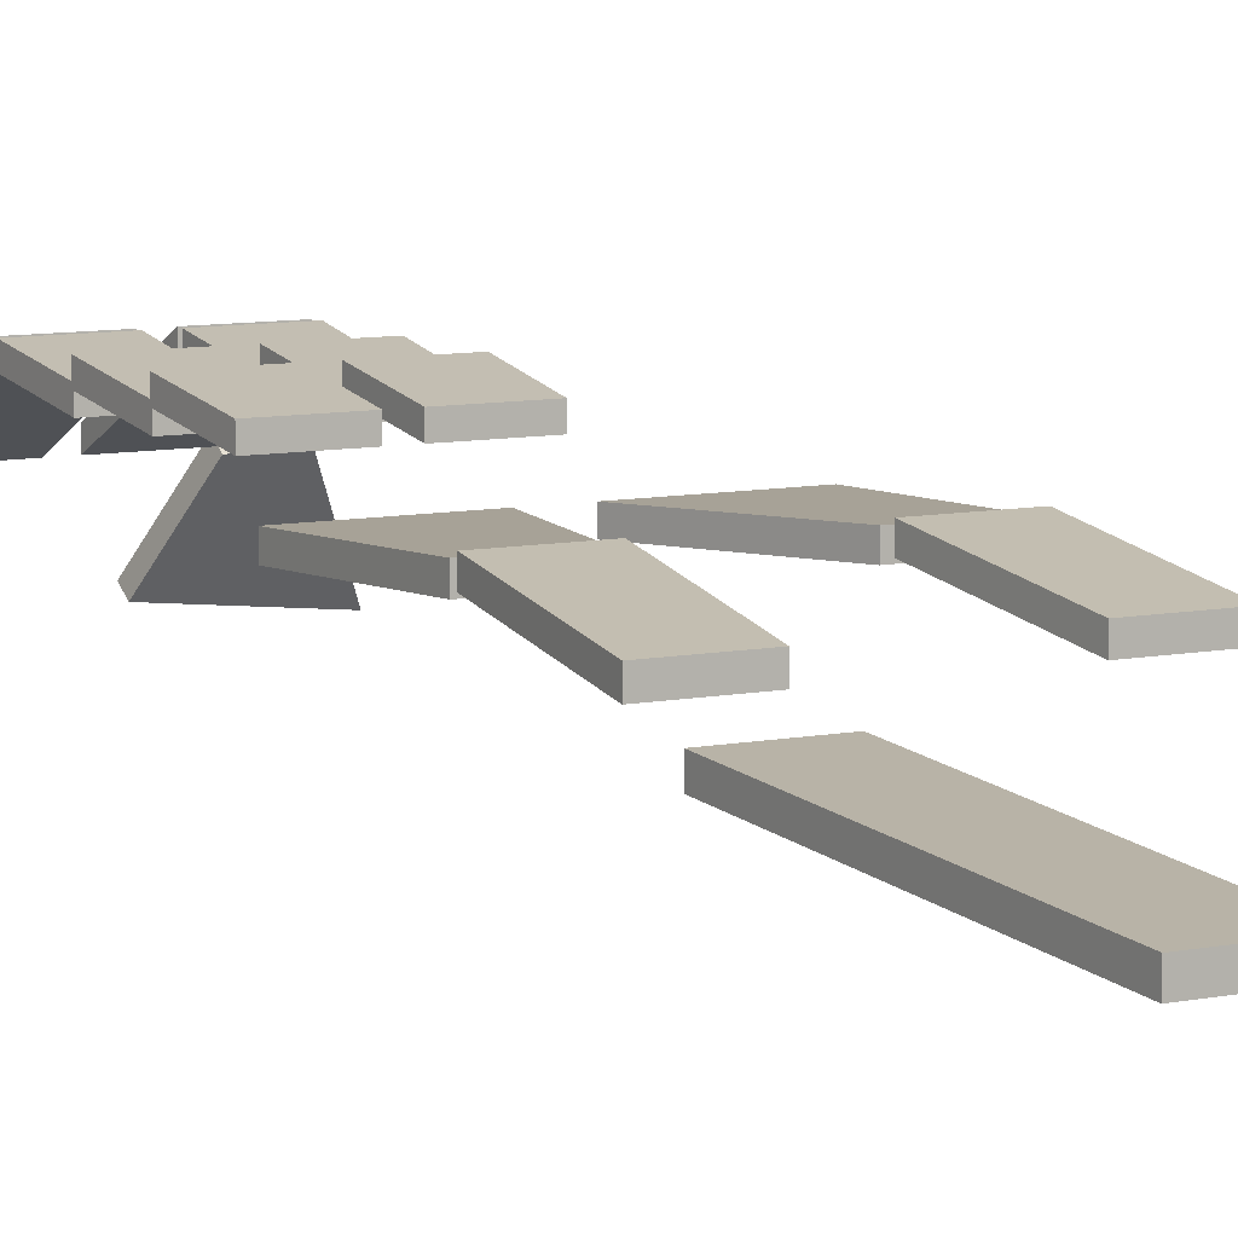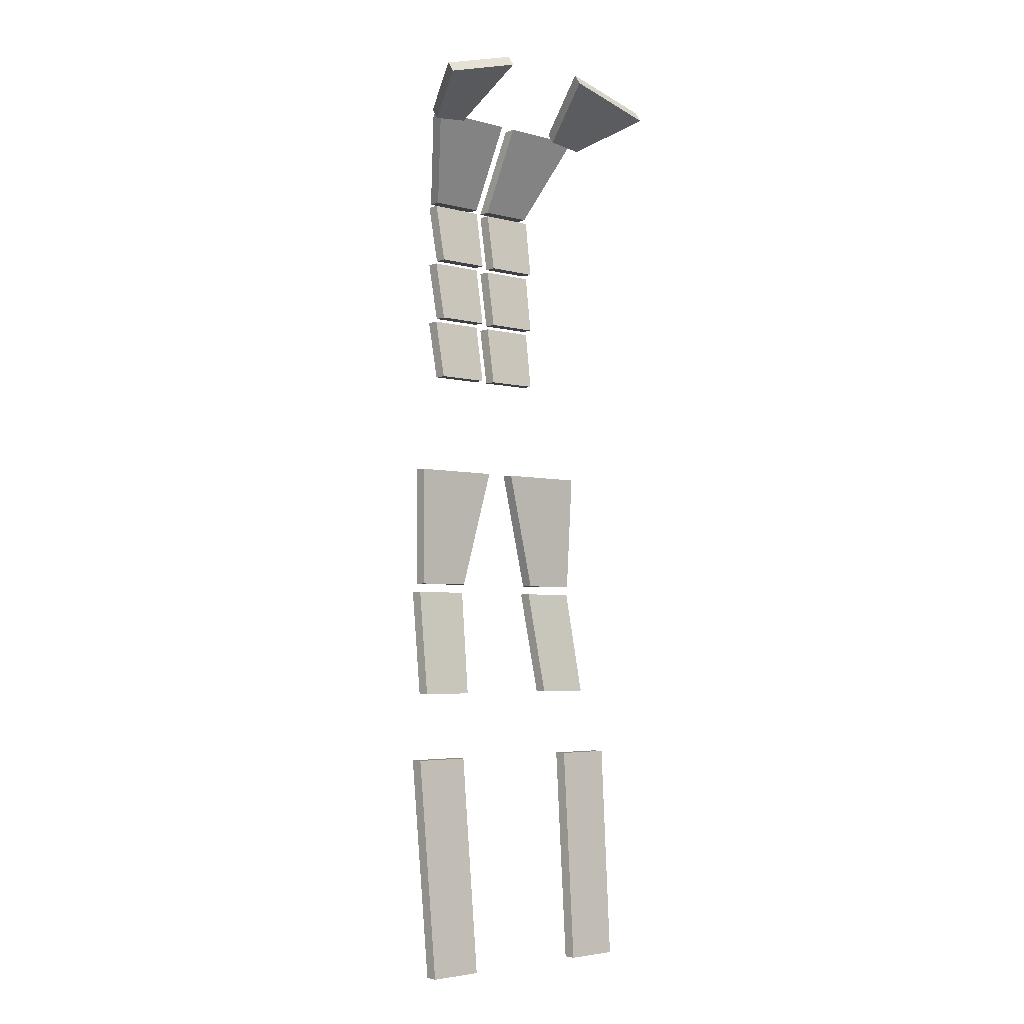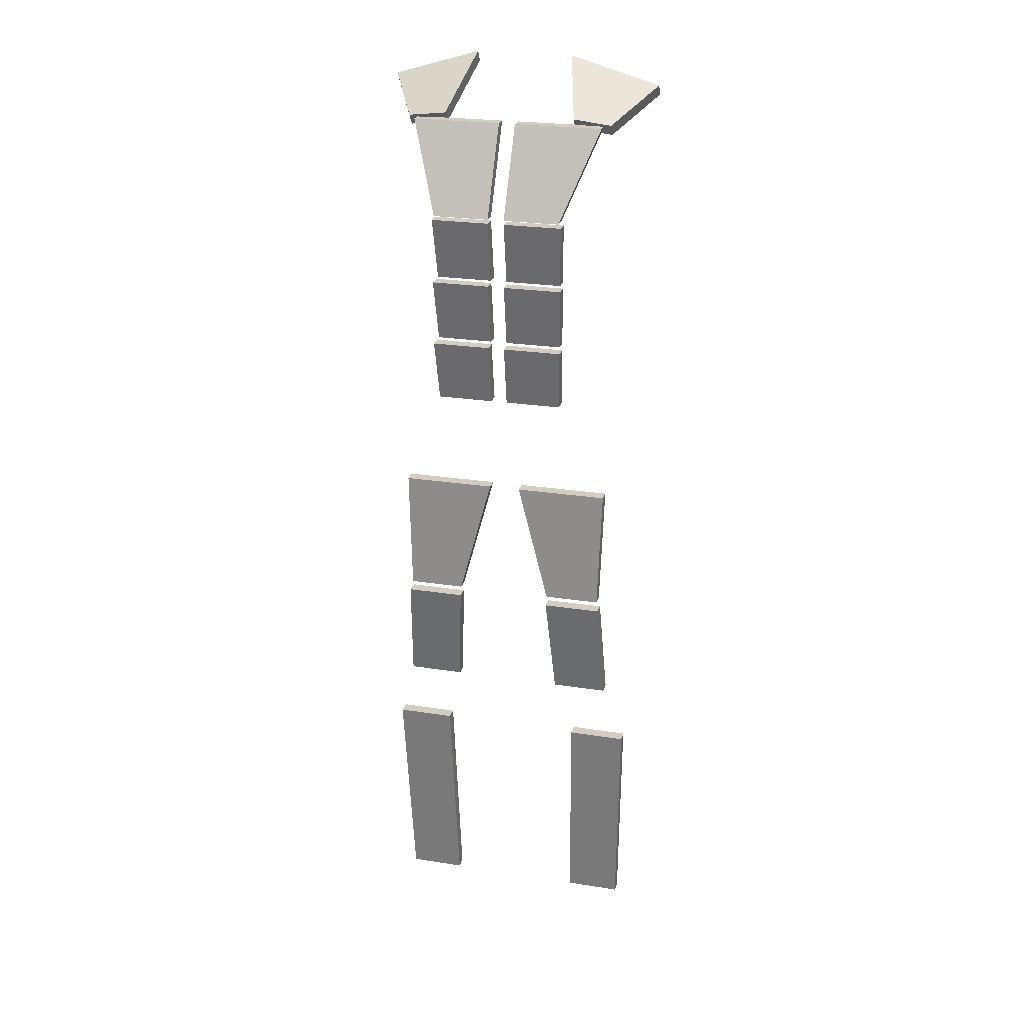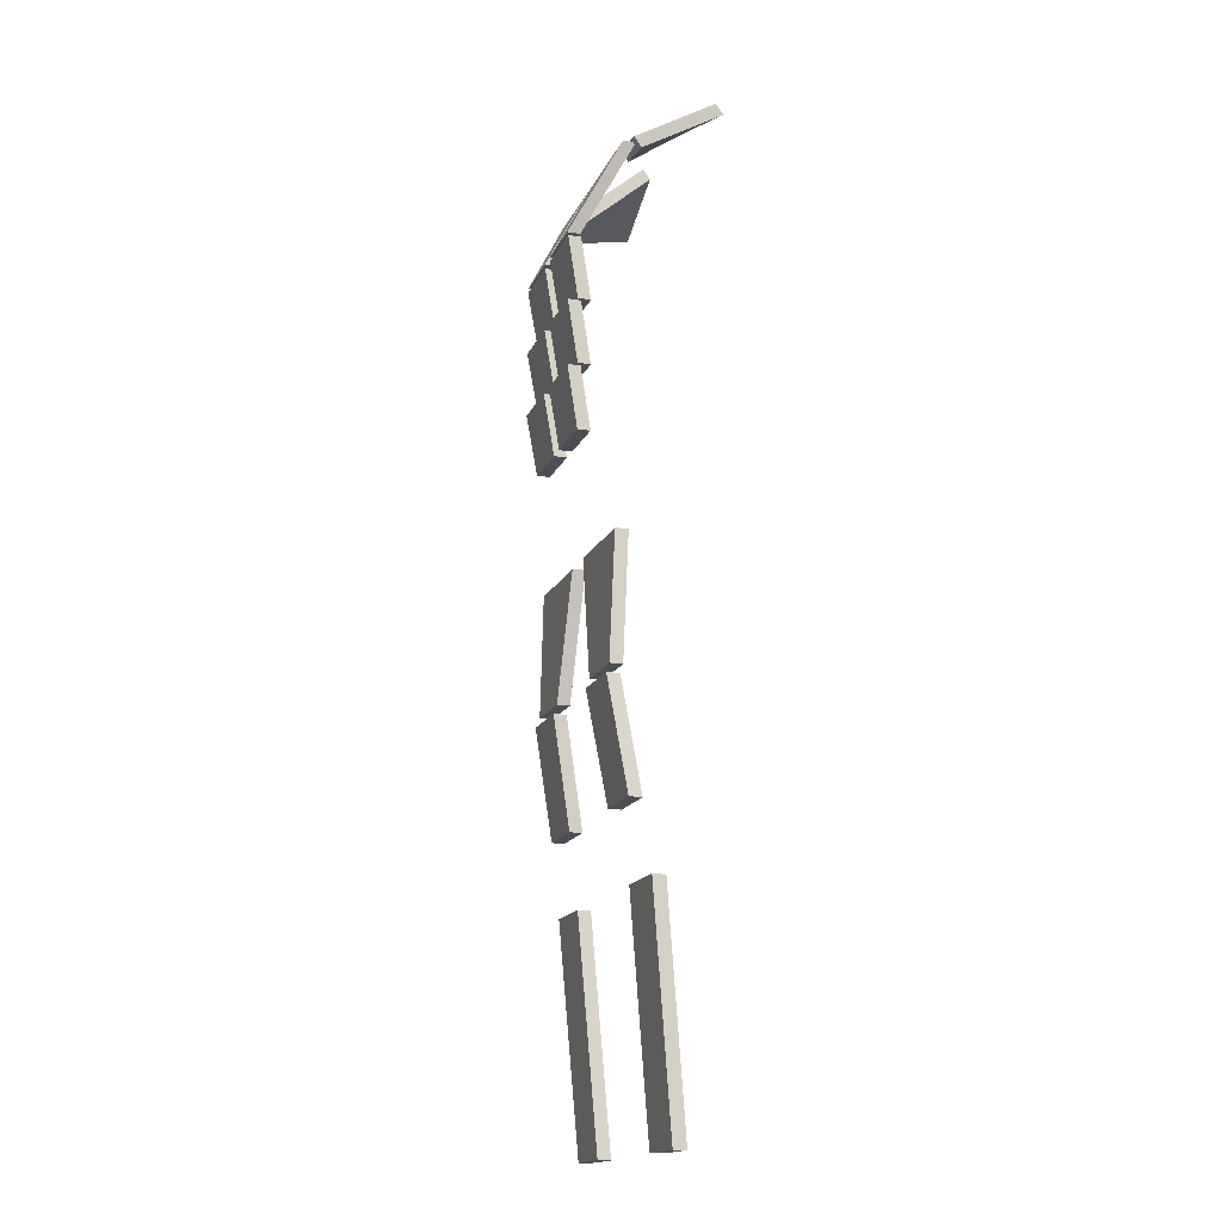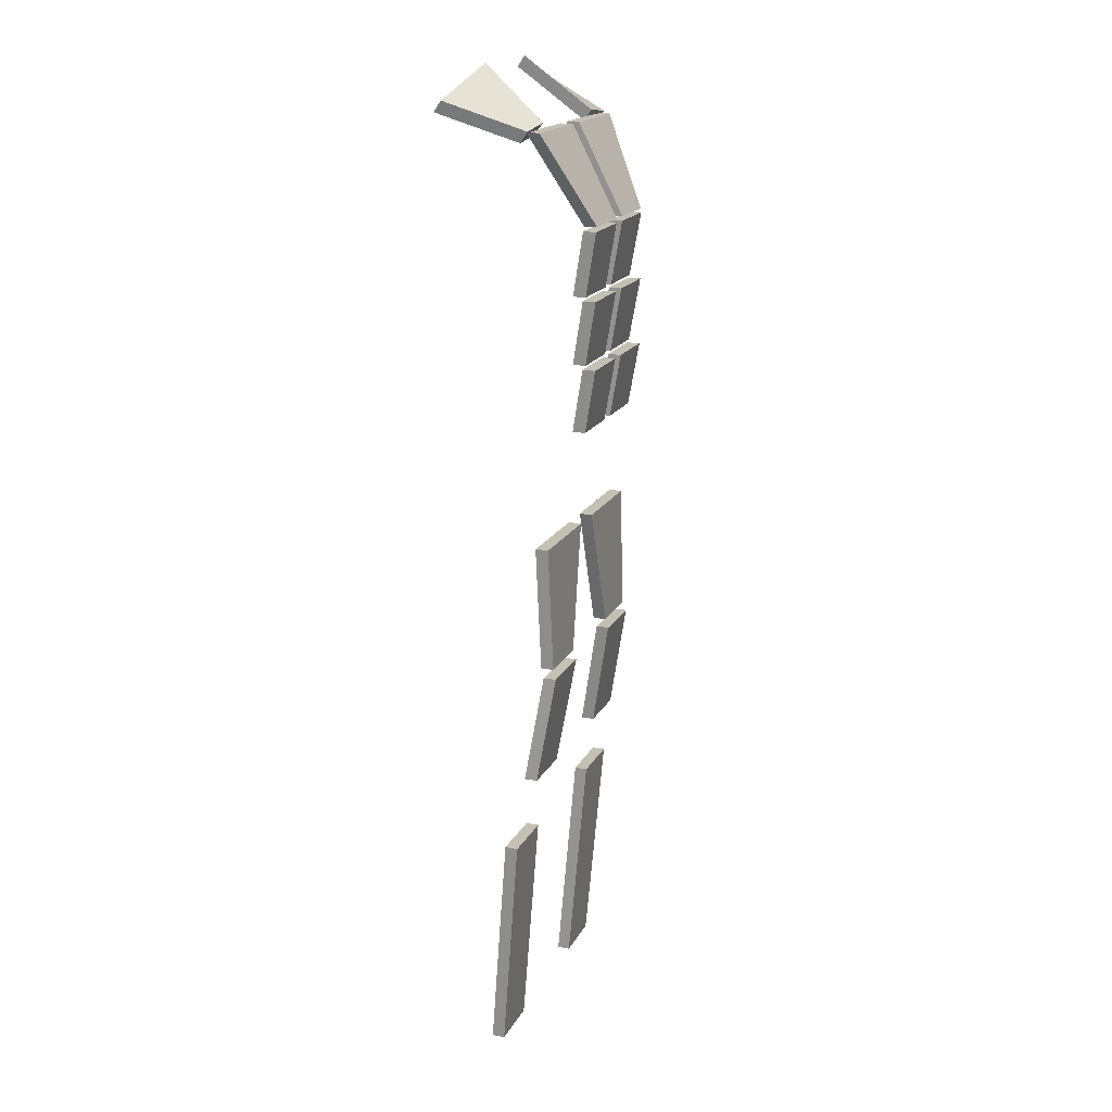
<metadata>
{"format":"obj","ext":"obj","renderer":"f3d","projection":"perspective","resolution":1024,"background":"white","views":[{"elev":8.4,"azim":-29.6,"up":"+Z"},{"elev":-4.1,"azim":138.9,"up":"+Y"},{"elev":24.3,"azim":14.6,"up":"+Y"},{"elev":-16.9,"azim":71.5,"up":"+Y"},{"elev":18.3,"azim":-69.4,"up":"+Y"}]}
</metadata>
<code>
o PADS_Cube.018
v -10.08 142.3 14.39
v -15.14 155.9 7.398
v -10.08 142.3 12.39
v -15.14 155.9 5.398
v -1.293 142.3 14.39
v -1.293 155.9 7.398
v -1.293 142.3 12.39
v -1.293 155.9 5.398
v -16.36 156.2 6.104
v -21.76 160.6 -4.794
v -16.36 154.5 4.964
v -21.76 158.9 -5.935
v -10.41 156.8 6.13
v -7.736 164.8 -3.799
v -10.41 155.2 4.99
v -7.736 163.2 -4.94
v -19.7 10.88 2.566
v -20.6 45.91 5.469
v -19.7 10.88 0.5662
v -20.6 45.91 3.469
v -10.92 10.88 2.566
v -11.46 45.91 5.469
v -10.92 10.88 0.5662
v -11.46 45.91 3.469
v -10.08 131.9 12.69
v -10.44 141.6 14.35
v -10.08 131.9 10.69
v -10.44 141.6 12.35
v -1.293 131.9 12.69
v -1.293 141.6 14.35
v -1.293 131.9 10.69
v -1.293 141.6 12.35
v -10.08 121.7 12.69
v -10.44 131.4 14.35
v -10.08 121.7 10.69
v -10.44 131.4 12.35
v -1.293 121.7 12.69
v -1.293 131.4 14.35
v -1.293 121.7 10.69
v -1.293 131.4 12.35
v -10.08 111.4 12.69
v -10.44 121.1 14.35
v -10.08 111.4 10.69
v -10.44 121.1 12.35
v -1.293 111.4 12.69
v -1.293 121.1 14.35
v -1.293 111.4 10.69
v -1.293 121.1 12.35
v -16.45 75.21 9.983
v -17.04 94.55 9.343
v -16.45 75.21 7.983
v -17.04 94.55 7.343
v -7.662 75.21 9.983
v -2.51 94.55 9.343
v -7.662 75.21 7.983
v -2.51 94.55 7.343
v -17.55 56.68 7.617
v -16.79 73.8 10.52
v -17.55 56.68 5.617
v -16.79 73.8 8.52
v -8.771 56.68 7.617
v -7.644 73.8 10.52
v -8.771 56.68 5.617
v -7.644 73.8 8.52
v 10.08 142.3 14.39
v 15.14 155.9 7.398
v 10.08 142.3 12.39
v 15.14 155.9 5.398
v 1.293 142.3 14.39
v 1.293 155.9 7.398
v 1.293 142.3 12.39
v 1.293 155.9 5.398
v 16.36 156.2 6.104
v 21.76 160.6 -4.794
v 16.36 154.5 4.964
v 21.76 158.9 -5.935
v 10.41 156.8 6.13
v 7.736 164.8 -3.799
v 10.41 155.2 4.99
v 7.736 163.2 -4.94
v 19.7 10.88 2.566
v 20.6 45.91 5.469
v 19.7 10.88 0.5662
v 20.6 45.91 3.469
v 10.92 10.88 2.566
v 11.46 45.91 5.469
v 10.92 10.88 0.5662
v 11.46 45.91 3.469
v 10.08 131.9 12.69
v 10.44 141.6 14.35
v 10.08 131.9 10.69
v 10.44 141.6 12.35
v 1.293 131.9 12.69
v 1.293 141.6 14.35
v 1.293 131.9 10.69
v 1.293 141.6 12.35
v 10.08 121.7 12.69
v 10.44 131.4 14.35
v 10.08 121.7 10.69
v 10.44 131.4 12.35
v 1.293 121.7 12.69
v 1.293 131.4 14.35
v 1.293 121.7 10.69
v 1.293 131.4 12.35
v 10.08 111.4 12.69
v 10.44 121.1 14.35
v 10.08 111.4 10.69
v 10.44 121.1 12.35
v 1.293 111.4 12.69
v 1.293 121.1 14.35
v 1.293 111.4 10.69
v 1.293 121.1 12.35
v 16.45 75.21 9.983
v 17.04 94.55 9.343
v 16.45 75.21 7.983
v 17.04 94.55 7.343
v 7.662 75.21 9.983
v 2.51 94.55 9.343
v 7.662 75.21 7.983
v 2.51 94.55 7.343
v 17.55 56.68 7.617
v 16.79 73.8 10.52
v 17.55 56.68 5.617
v 16.79 73.8 8.52
v 8.771 56.68 7.617
v 7.644 73.8 10.52
v 8.771 56.68 5.617
v 7.644 73.8 8.52
f 1 2 4 3
f 3 4 8 7
f 7 8 6 5
f 5 6 2 1
f 3 7 5 1
f 8 4 2 6
f 9 10 12 11
f 11 12 16 15
f 15 16 14 13
f 13 14 10 9
f 11 15 13 9
f 16 12 10 14
f 17 18 20 19
f 19 20 24 23
f 23 24 22 21
f 21 22 18 17
f 19 23 21 17
f 24 20 18 22
f 25 26 28 27
f 27 28 32 31
f 31 32 30 29
f 29 30 26 25
f 27 31 29 25
f 32 28 26 30
f 33 34 36 35
f 35 36 40 39
f 39 40 38 37
f 37 38 34 33
f 35 39 37 33
f 40 36 34 38
f 41 42 44 43
f 43 44 48 47
f 47 48 46 45
f 45 46 42 41
f 43 47 45 41
f 48 44 42 46
f 49 50 52 51
f 51 52 56 55
f 55 56 54 53
f 53 54 50 49
f 51 55 53 49
f 56 52 50 54
f 57 58 60 59
f 59 60 64 63
f 63 64 62 61
f 61 62 58 57
f 59 63 61 57
f 64 60 58 62
f 65 67 68 66
f 67 71 72 68
f 71 69 70 72
f 69 65 66 70
f 67 65 69 71
f 72 70 66 68
f 73 75 76 74
f 75 79 80 76
f 79 77 78 80
f 77 73 74 78
f 75 73 77 79
f 80 78 74 76
f 81 83 84 82
f 83 87 88 84
f 87 85 86 88
f 85 81 82 86
f 83 81 85 87
f 88 86 82 84
f 89 91 92 90
f 91 95 96 92
f 95 93 94 96
f 93 89 90 94
f 91 89 93 95
f 96 94 90 92
f 97 99 100 98
f 99 103 104 100
f 103 101 102 104
f 101 97 98 102
f 99 97 101 103
f 104 102 98 100
f 105 107 108 106
f 107 111 112 108
f 111 109 110 112
f 109 105 106 110
f 107 105 109 111
f 112 110 106 108
f 113 115 116 114
f 115 119 120 116
f 119 117 118 120
f 117 113 114 118
f 115 113 117 119
f 120 118 114 116
f 121 123 124 122
f 123 127 128 124
f 127 125 126 128
f 125 121 122 126
f 123 121 125 127
f 128 126 122 124

</code>
